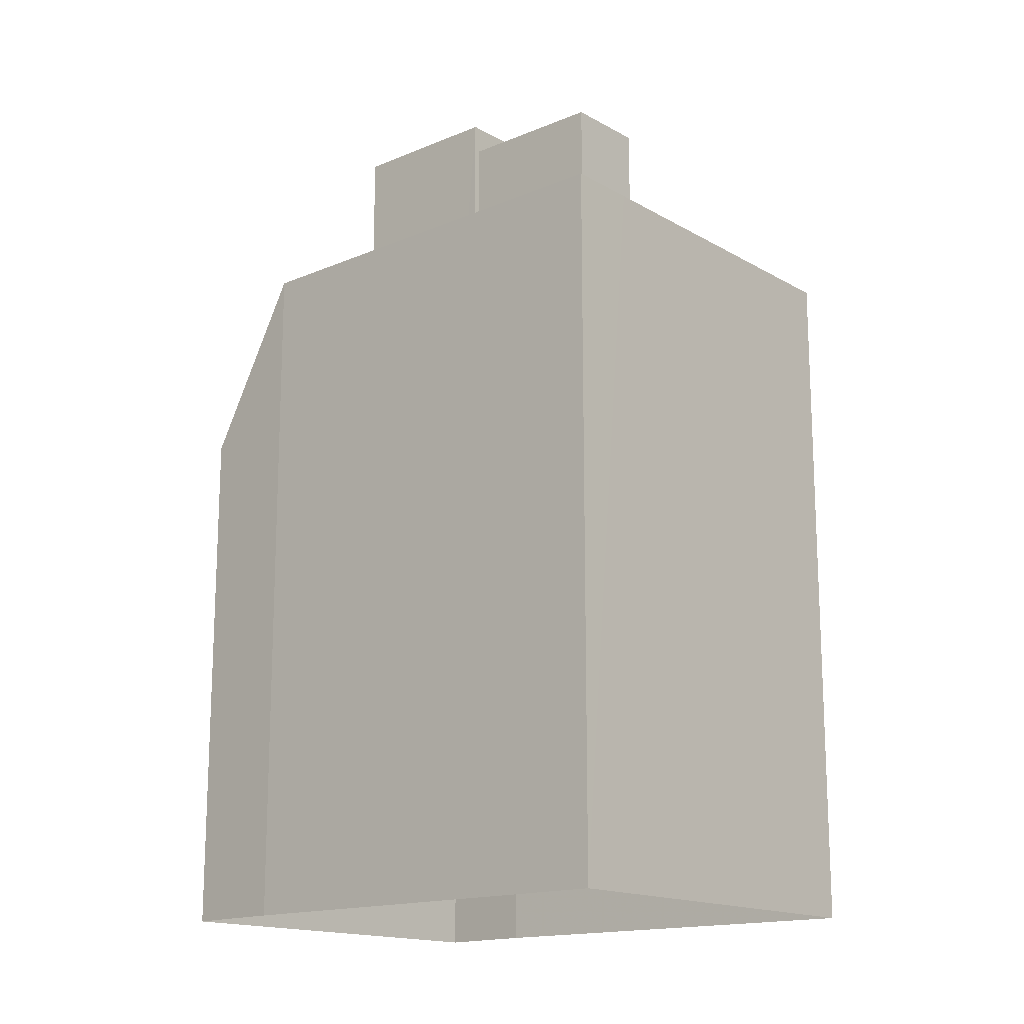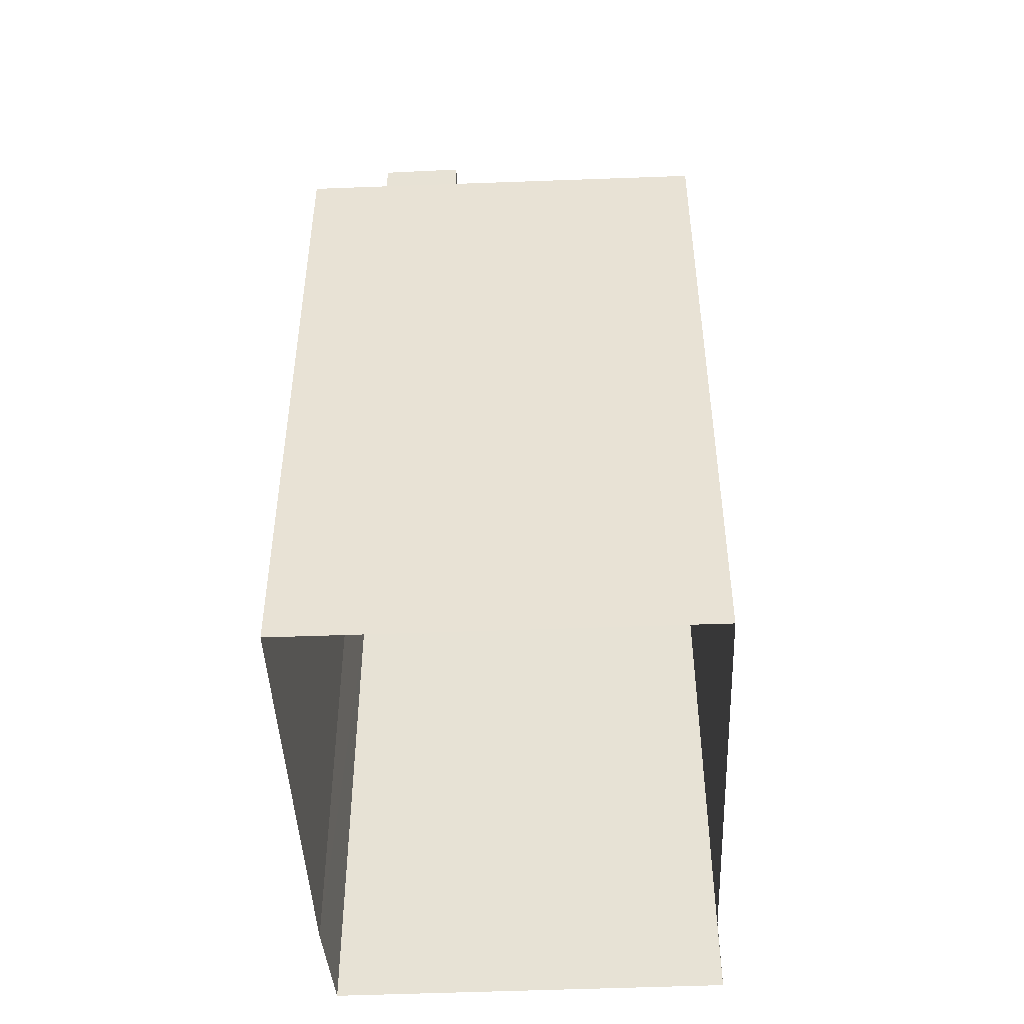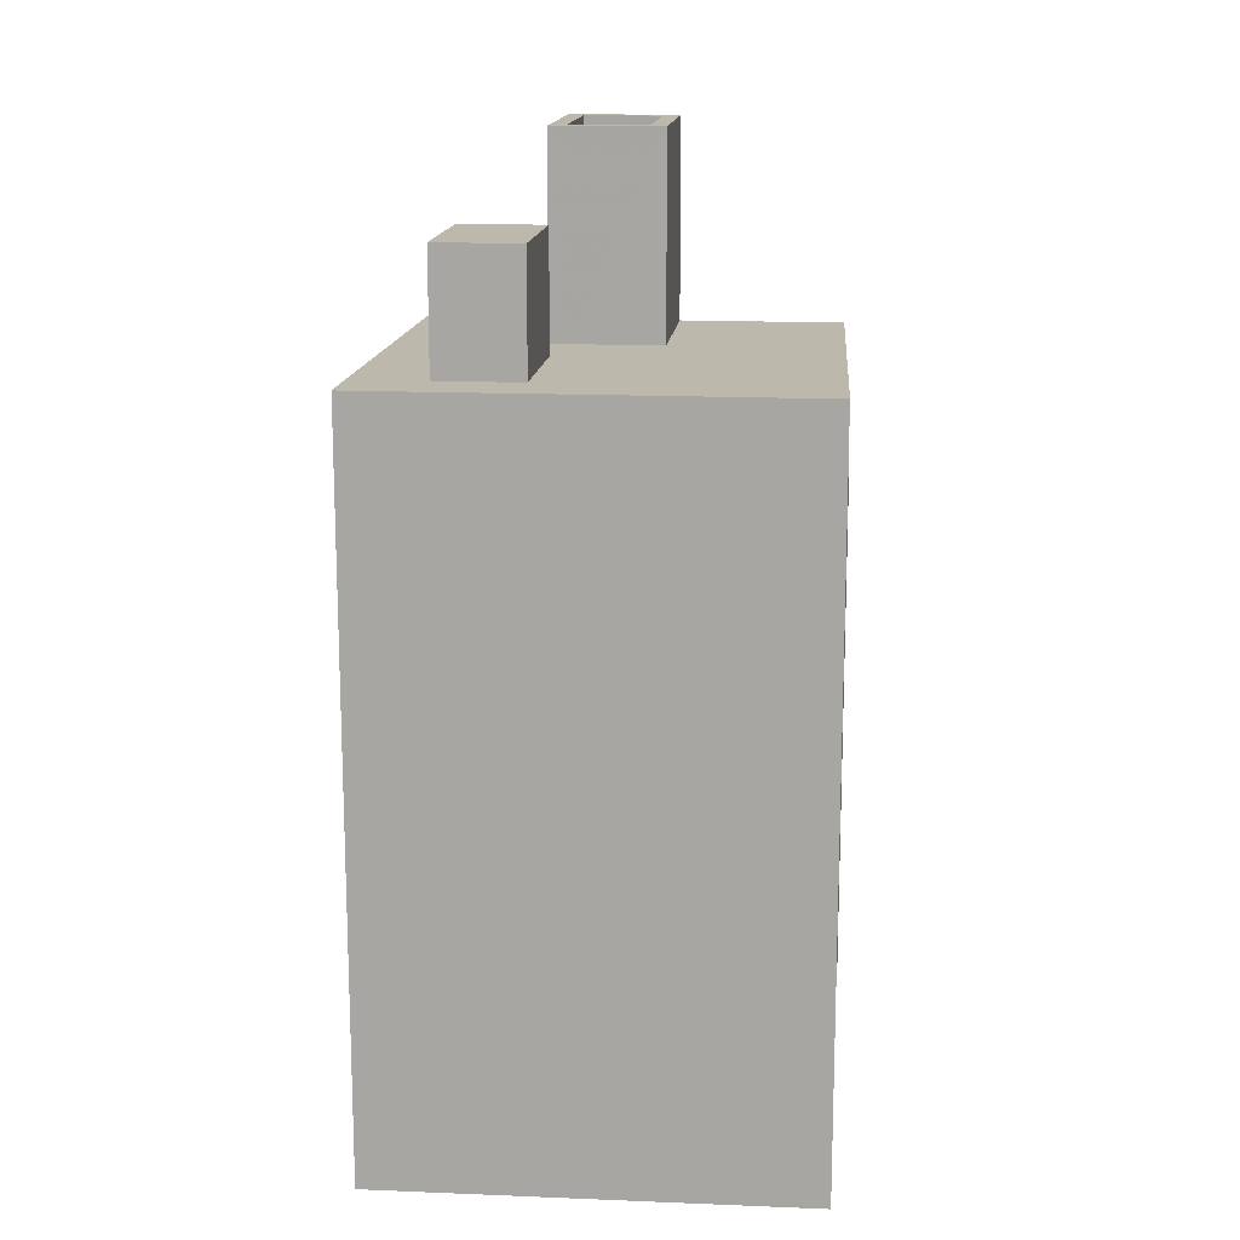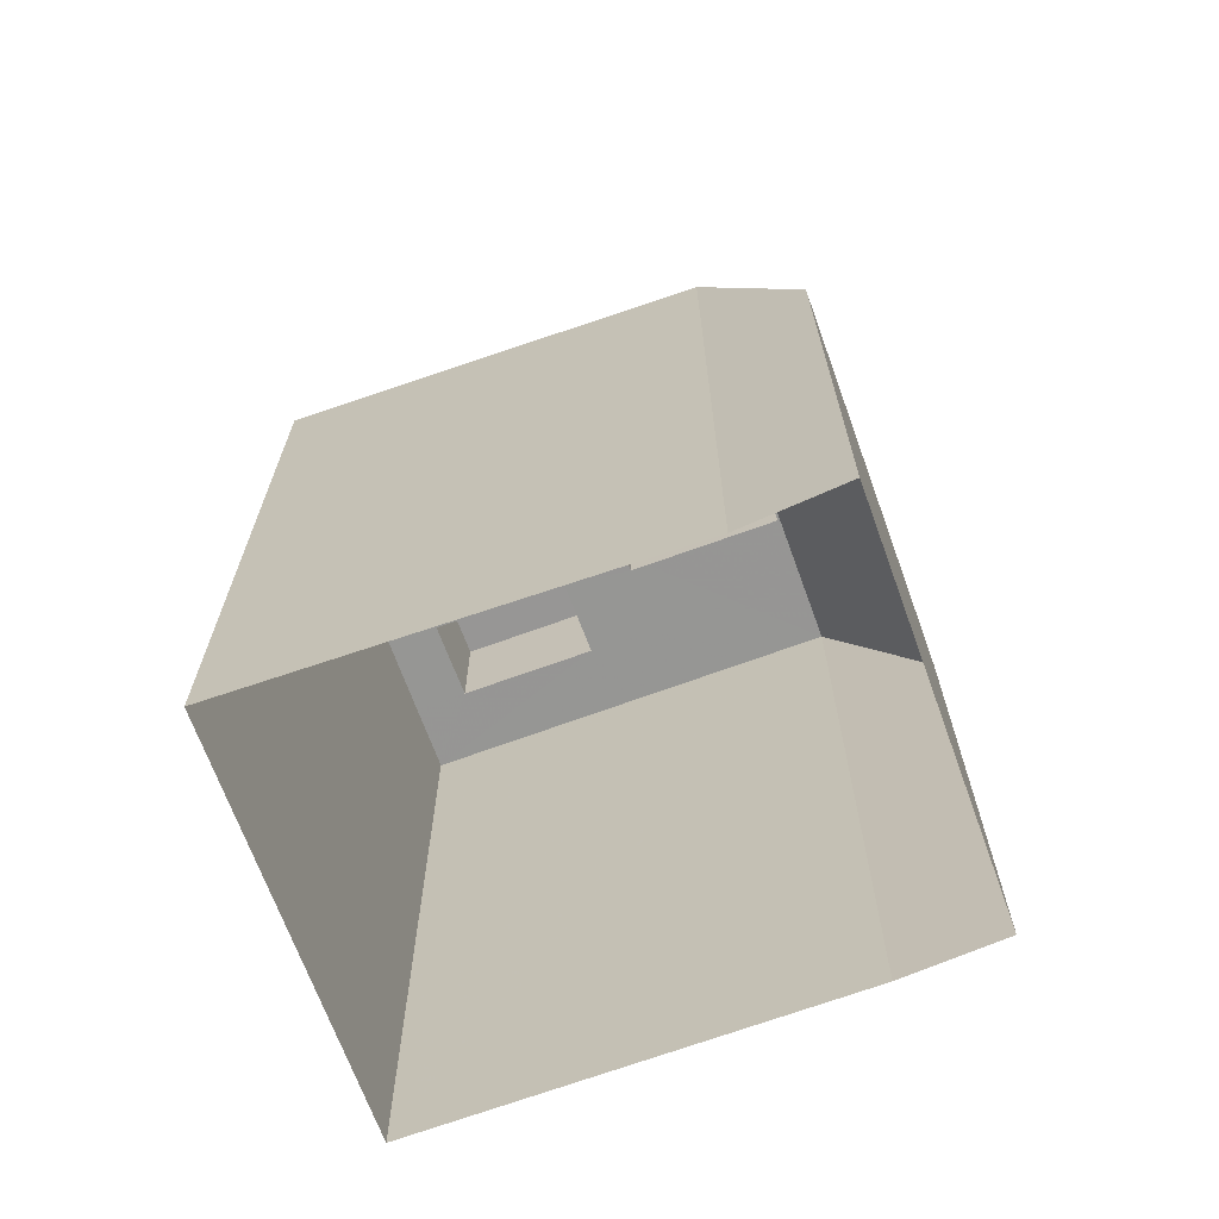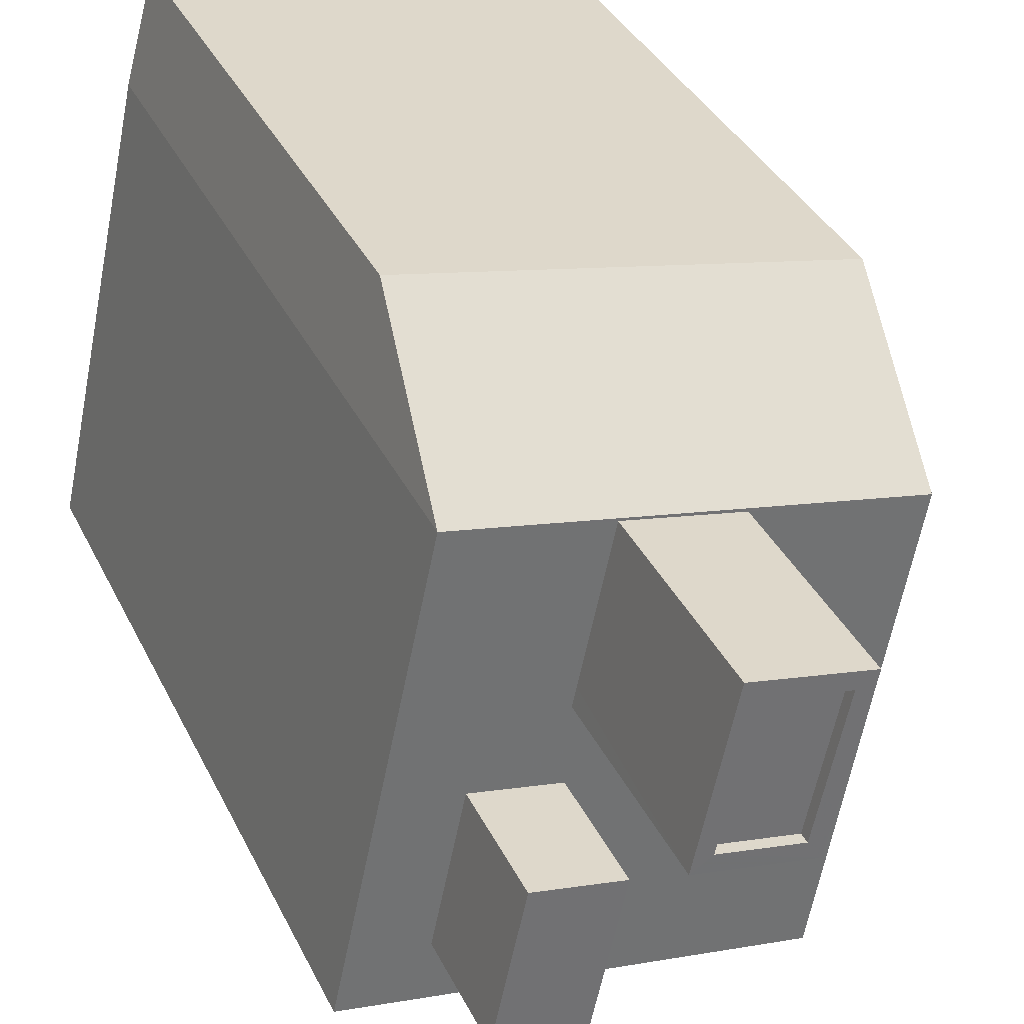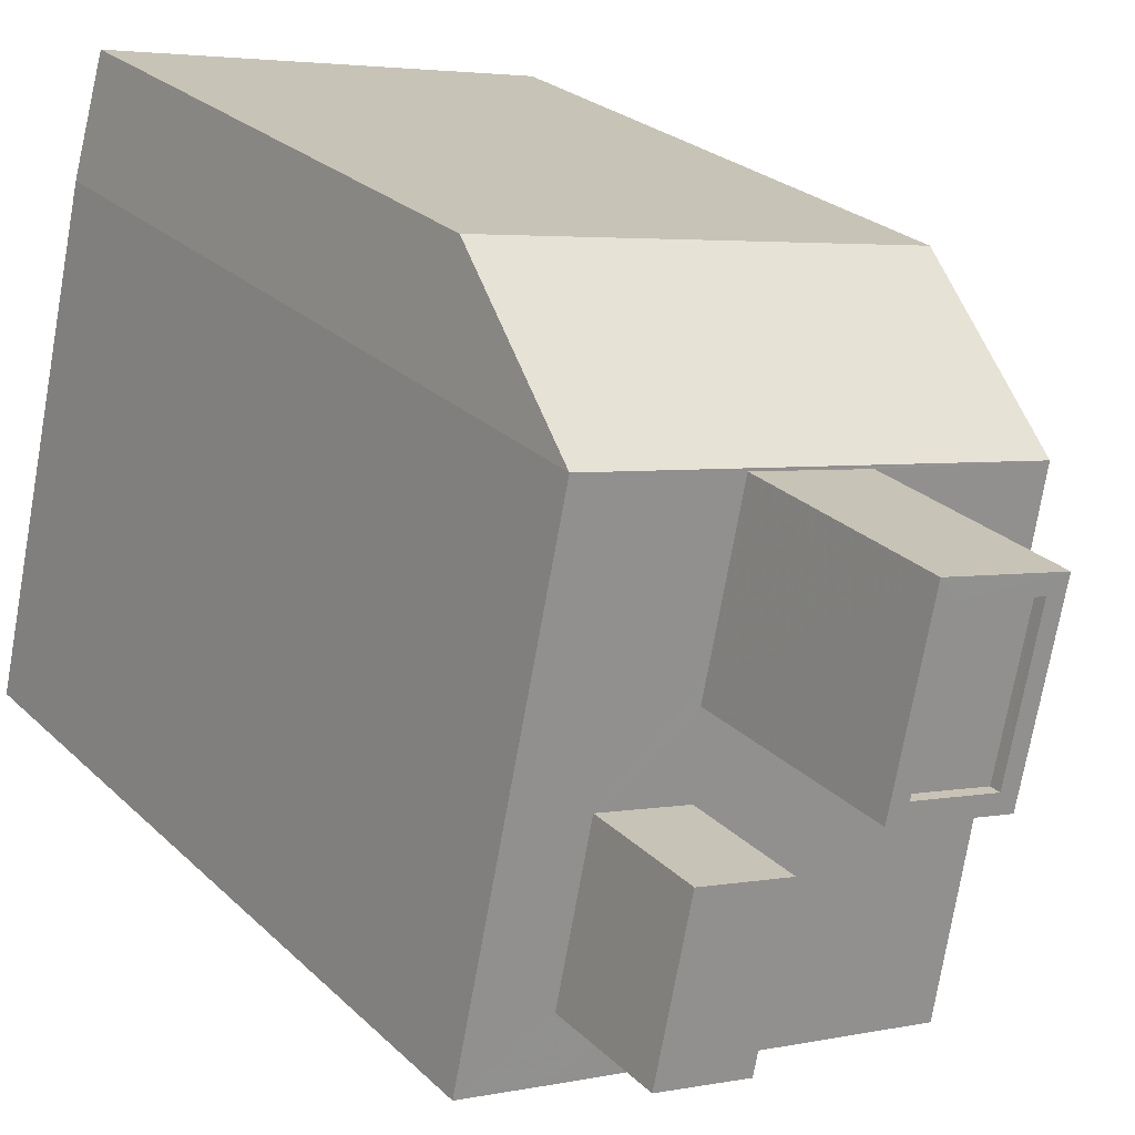
<metadata>
{"format":"obj","ext":"obj","renderer":"f3d","projection":"perspective","resolution":1024,"background":"white","views":[{"elev":-15.9,"azim":-61.1,"up":"+Z"},{"elev":-47.8,"azim":-9.0,"up":"+Z"},{"elev":14.9,"azim":-6.4,"up":"+Z"},{"elev":-67.8,"azim":98.2,"up":"+Z"},{"elev":36.2,"azim":-23.4,"up":"+Y"},{"elev":24.5,"azim":-33.2,"up":"+Y"}]}
</metadata>
<code>
v -1.175e+04 -3.362e+04 31.48
v -1.176e+04 -3.362e+04 31.48
v -1.176e+04 -3.362e+04 31.48
v -1.175e+04 -3.362e+04 31.48
v -1.176e+04 -3.363e+04 31.48
v -1.175e+04 -3.363e+04 31.48
v -1.176e+04 -3.362e+04 53.98
v -1.176e+04 -3.362e+04 53.98
v -1.175e+04 -3.362e+04 53.98
v -1.176e+04 -3.362e+04 53.98
v -1.175e+04 -3.362e+04 54.23
v -1.176e+04 -3.363e+04 54.23
v -1.175e+04 -3.362e+04 54.23
v -1.176e+04 -3.362e+04 54.23
v -1.176e+04 -3.362e+04 54.23
v -1.176e+04 -3.362e+04 54.23
v -1.176e+04 -3.362e+04 54.23
v -1.176e+04 -3.362e+04 54.23
v -1.176e+04 -3.362e+04 49.33
v -1.176e+04 -3.362e+04 49.33
v -1.176e+04 -3.363e+04 49.34
v -1.176e+04 -3.363e+04 49.34
v -1.176e+04 -3.362e+04 49.33
v -1.176e+04 -3.362e+04 49.33
v -1.175e+04 -3.363e+04 49.34
v -1.176e+04 -3.363e+04 49.36
v -1.176e+04 -3.363e+04 49.35
v -1.176e+04 -3.363e+04 49.35
v -1.175e+04 -3.362e+04 49.31
v -1.176e+04 -3.363e+04 49.33
v -1.176e+04 -3.362e+04 49.32
v -1.176e+04 -3.362e+04 49.33
v -1.175e+04 -3.362e+04 49.32
v -1.176e+04 -3.362e+04 44.96
v -1.175e+04 -3.362e+04 44.93
v -1.176e+04 -3.363e+04 49.36
v -1.176e+04 -3.363e+04 52.22
v -1.176e+04 -3.363e+04 52.22
v -1.176e+04 -3.363e+04 52.22
v -1.176e+04 -3.363e+04 52.22
f 1 2 3
f 3 4 1
f 1 5 2
f 6 5 1
f 7 8 9
f 7 10 8
f 11 12 13
f 11 14 12
f 13 15 16
f 13 16 11
f 17 12 18
f 17 16 15
f 18 12 14
f 16 17 18
f 19 20 21
f 22 23 24
f 24 19 21
f 23 22 25
f 26 27 28
f 25 27 26
f 24 21 22
f 22 27 25
f 29 30 25
f 25 30 23
f 31 29 32
f 31 32 20
f 19 31 20
f 33 30 29
f 33 29 31
f 34 32 35
f 35 32 29
f 32 36 21
f 20 32 21
f 26 28 36
f 36 28 21
f 37 38 39
f 37 40 38
f 16 7 9
f 11 16 9
f 14 9 8
f 14 11 9
f 18 8 10
f 18 14 8
f 18 10 7
f 16 18 7
f 13 12 30
f 33 13 30
f 24 23 17
f 17 23 12
f 23 30 12
f 15 19 17
f 17 19 24
f 31 19 15
f 31 13 33
f 31 15 13
f 34 3 2
f 32 34 2
f 35 4 3
f 34 35 3
f 35 1 4
f 35 29 1
f 29 6 1
f 29 25 6
f 6 26 5
f 5 26 36
f 25 26 6
f 32 2 5
f 36 32 5
f 21 39 38
f 22 21 38
f 27 38 40
f 27 22 38
f 28 40 37
f 28 27 40
f 28 37 39
f 21 28 39

</code>
